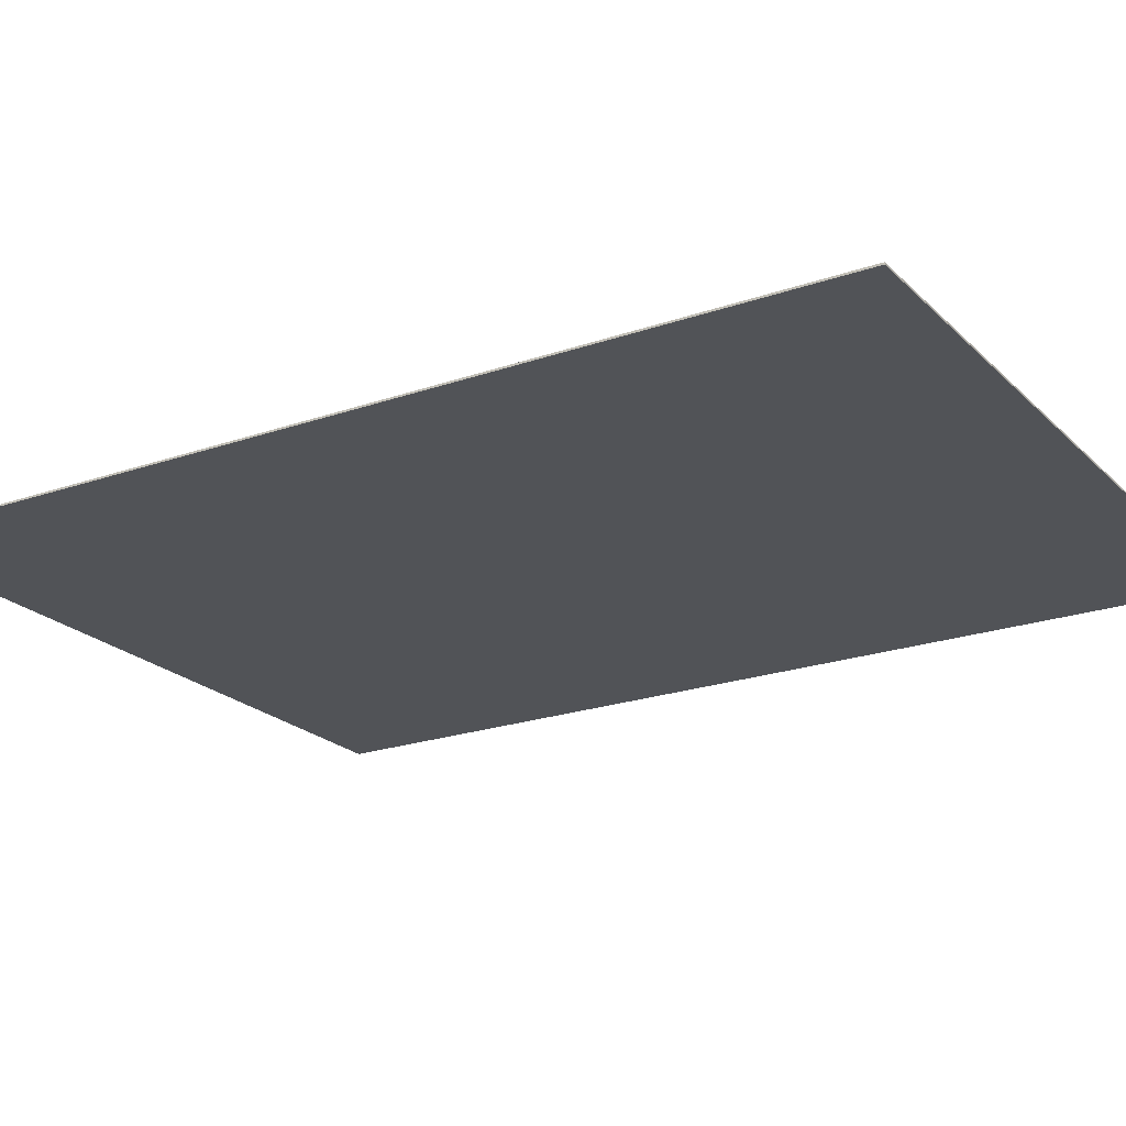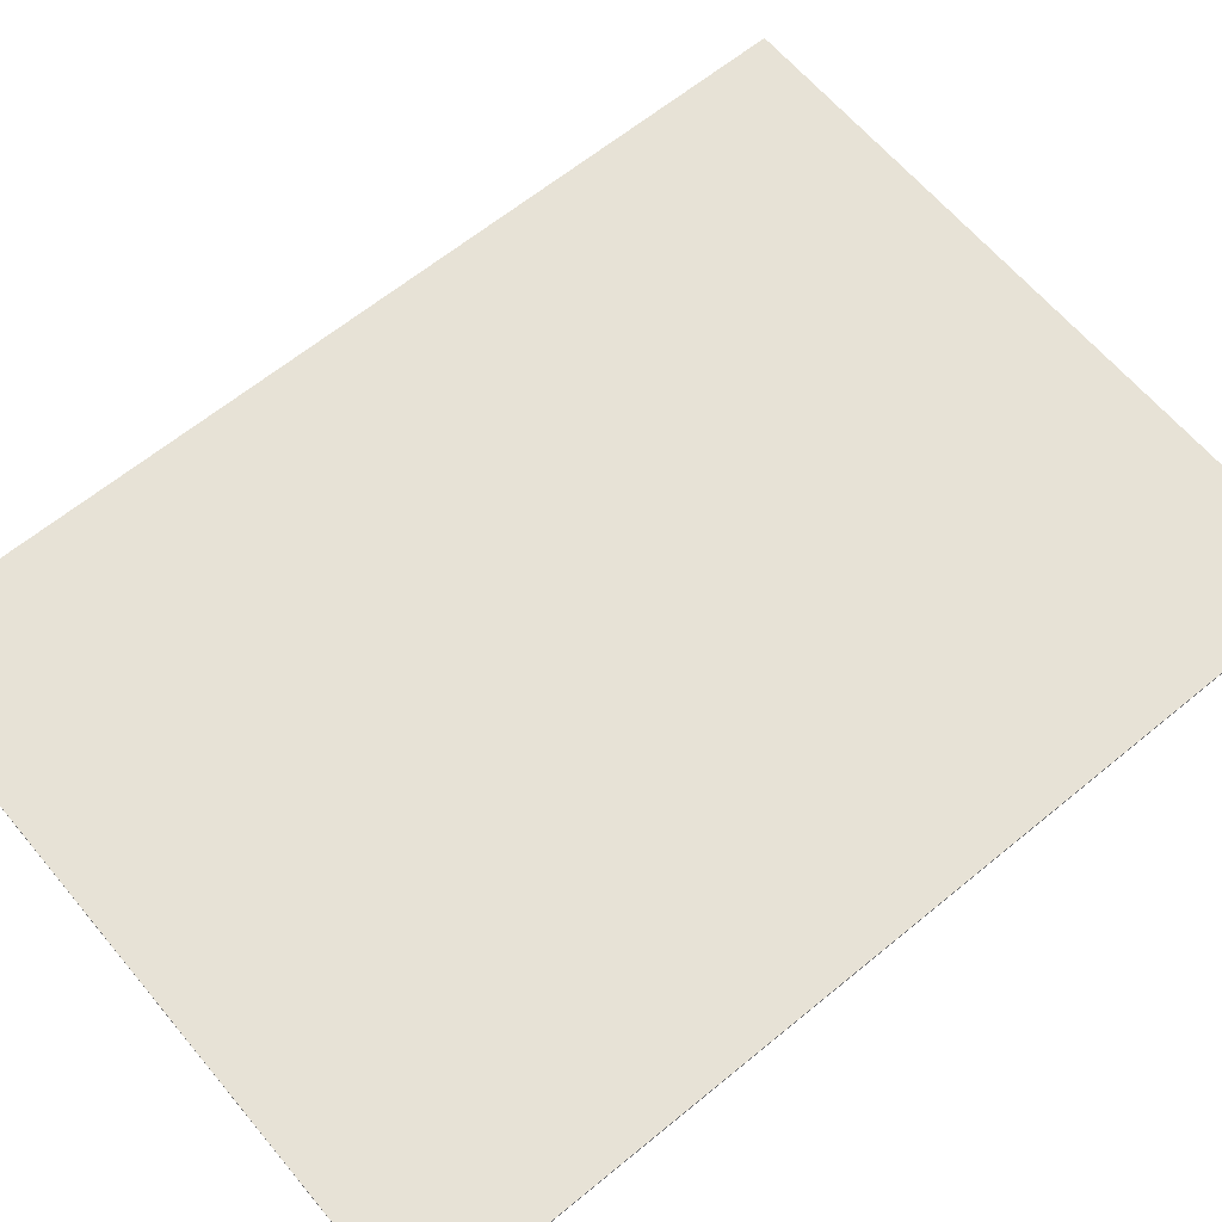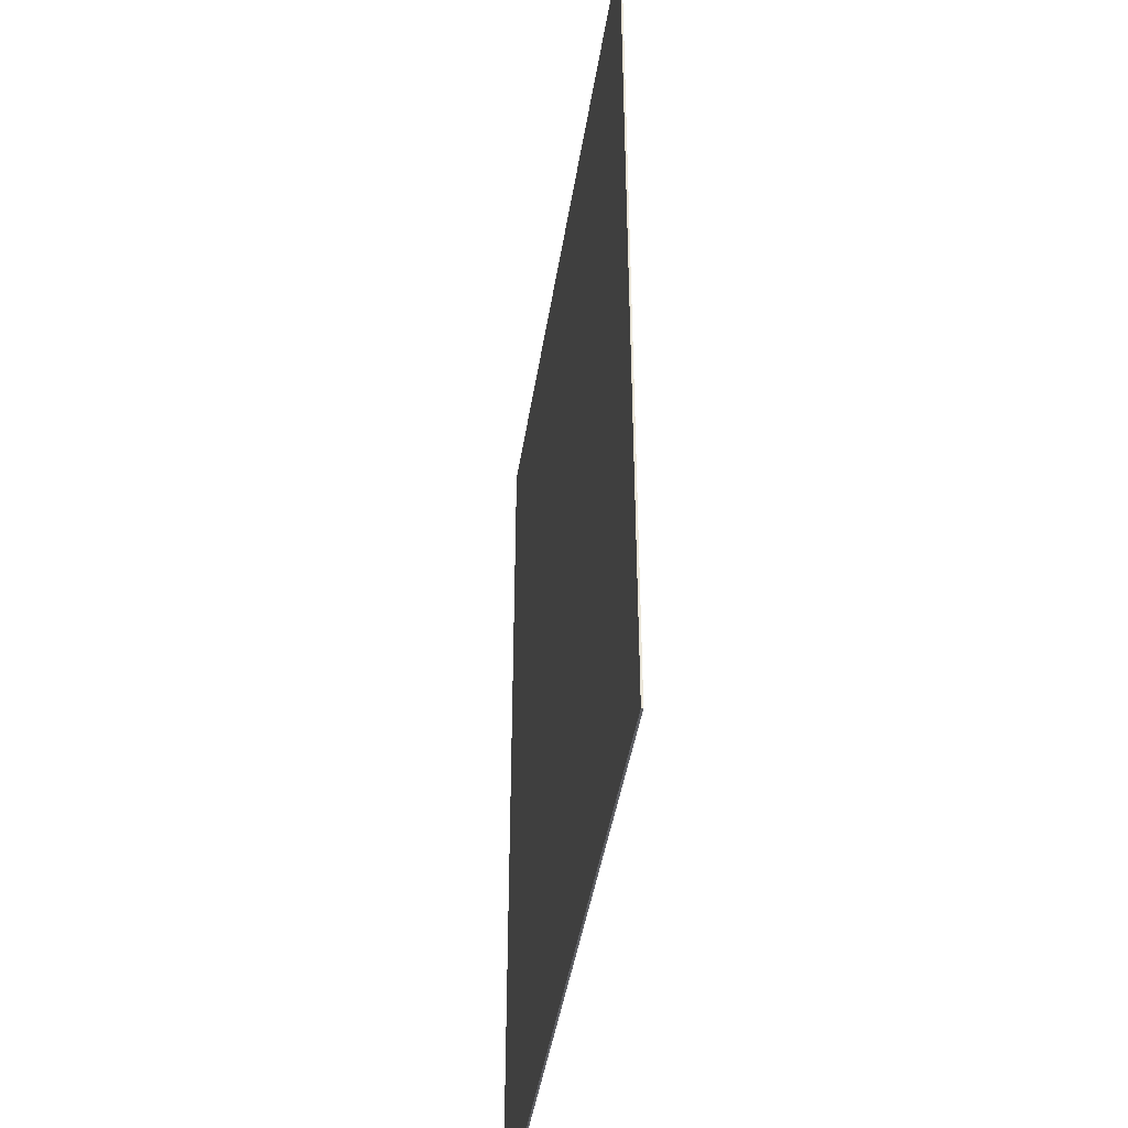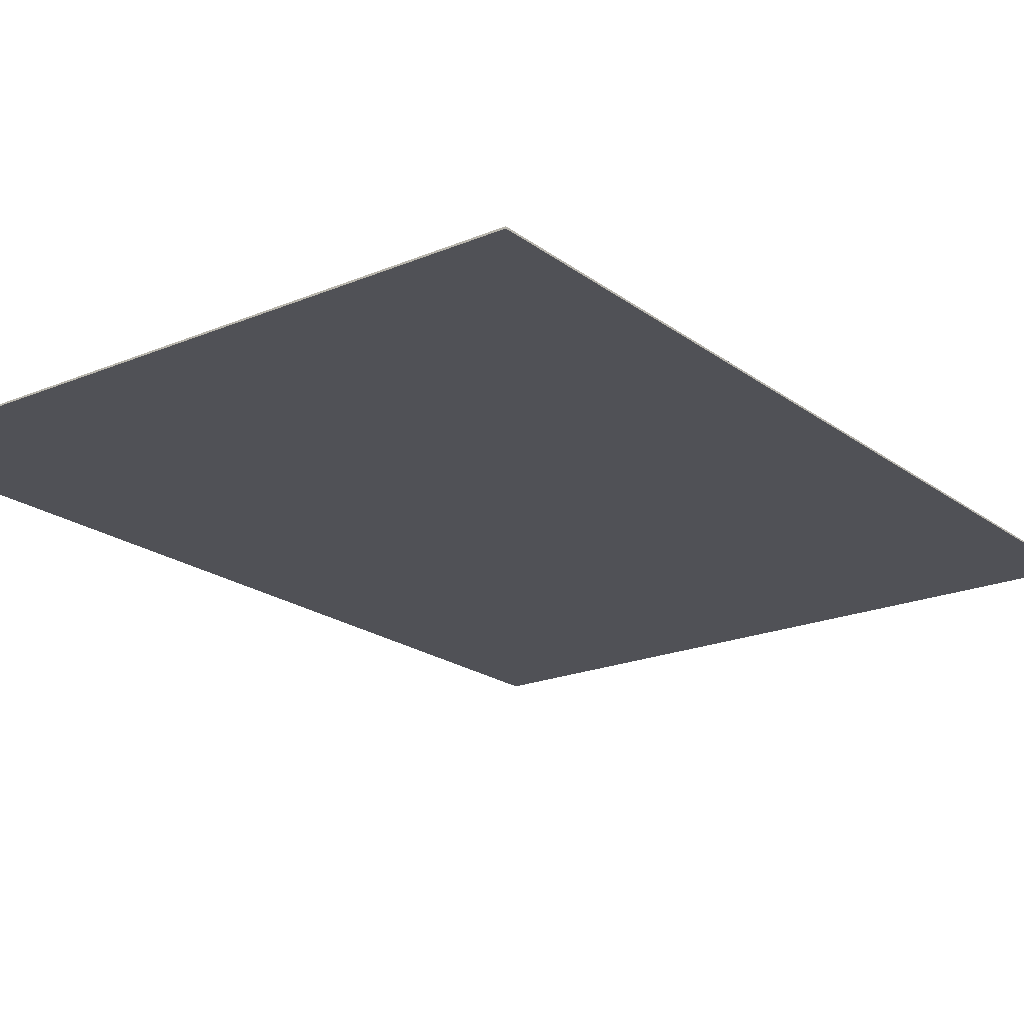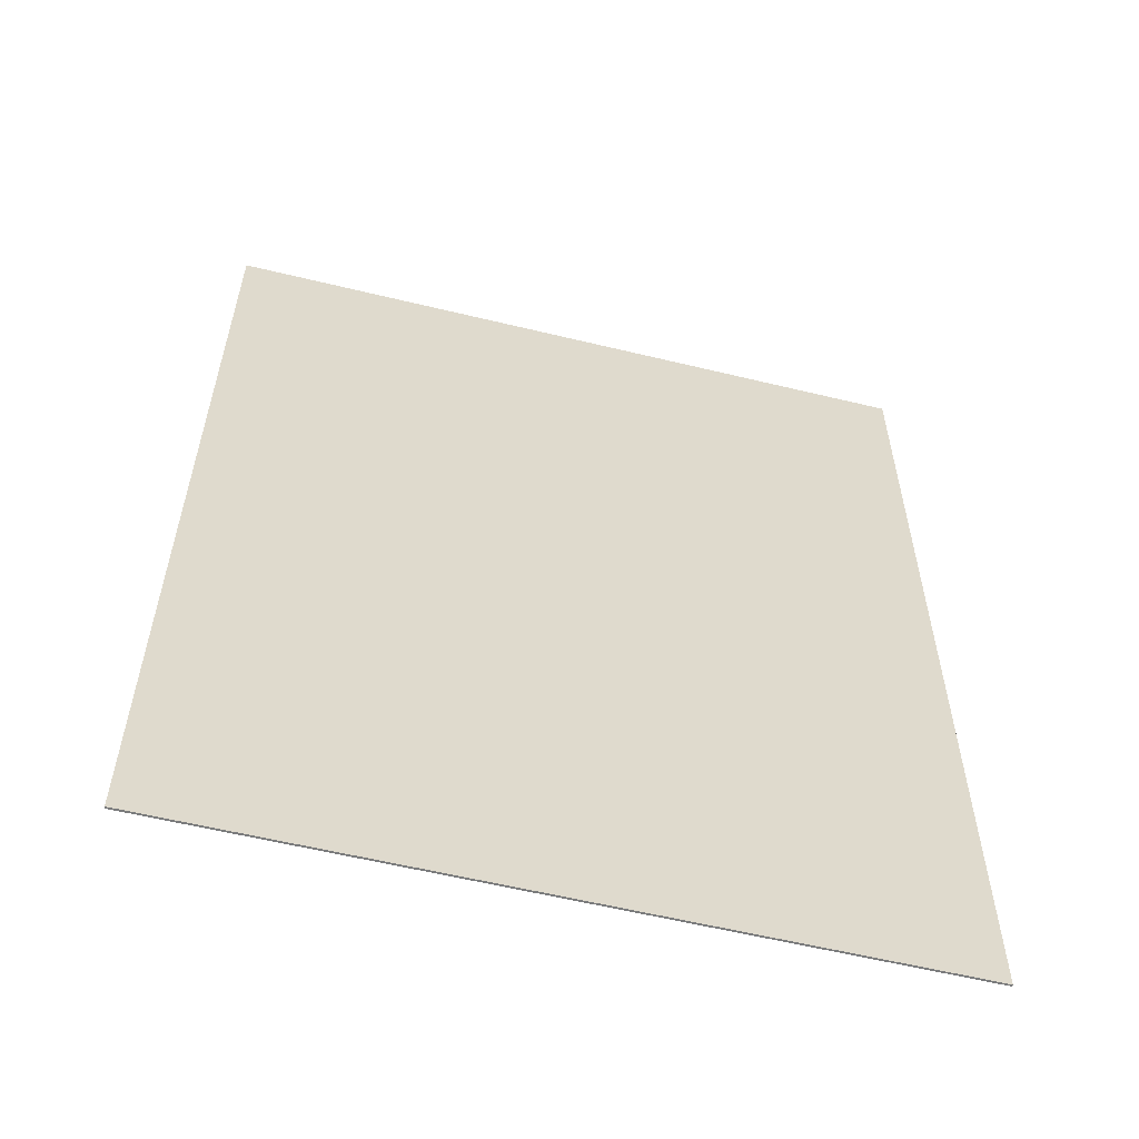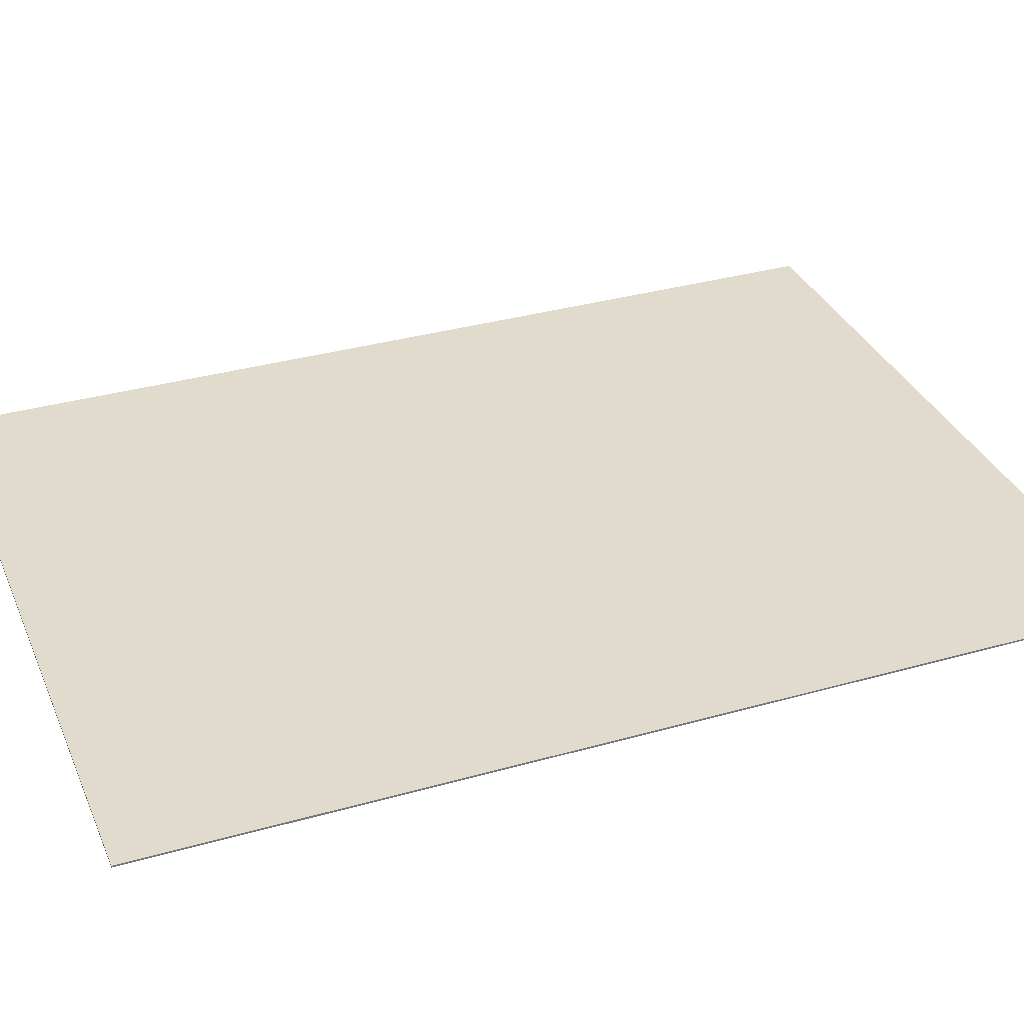
<metadata>
{"format":"obj","ext":"obj","renderer":"f3d","projection":"perspective","resolution":1024,"background":"white","views":[{"elev":-21.7,"azim":-58.4,"up":"+Z"},{"elev":63.1,"azim":-129.8,"up":"+Z"},{"elev":-43.8,"azim":-98.8,"up":"+Y"},{"elev":-20.5,"azim":37.2,"up":"+Z"},{"elev":-58.3,"azim":165.9,"up":"+Y"},{"elev":33.8,"azim":-111.1,"up":"+Z"}]}
</metadata>
<code>
g default
v -0.9782 -1.31 0.002585
v 0.02155 -1.31 0.002585
v 0.5957 -1.31 0.002585
v 0.9782 -1.31 0.002585
v -0.9782 -0.4365 0.002585
v 0.02155 -0.4365 0.002585
v 0.5957 -0.4365 0.002585
v 0.9782 -0.4365 0.002585
v -0.9782 0.4365 0.002585
v 0.02155 0.4365 0.002585
v 0.5957 0.4365 0.002585
v 0.9782 0.4365 0.002585
v -0.9782 1.31 0.002585
v 0.02155 1.31 0.002585
v 0.5957 1.31 0.002585
v 0.9782 1.31 0.002585
v -0.9782 1.31 0.000862
v 0.02155 1.31 0.000862
v 0.5957 1.31 0.000862
v 0.9782 1.31 0.000862
v -0.9782 1.31 -0.000862
v 0.02155 1.31 -0.000862
v 0.5957 1.31 -0.000862
v 0.9782 1.31 -0.000862
v -0.9782 1.31 -0.002585
v 0.02155 1.31 -0.002585
v 0.5957 1.31 -0.002585
v 0.9782 1.31 -0.002585
v -0.9782 0.4365 -0.002585
v 0.02155 0.4365 -0.002585
v 0.5957 0.4365 -0.002585
v 0.9782 0.4365 -0.002585
v -0.9782 -0.4365 -0.002585
v 0.02155 -0.4365 -0.002585
v 0.5957 -0.4365 -0.002585
v 0.9782 -0.4365 -0.002585
v -0.9782 -1.31 -0.002585
v 0.02155 -1.31 -0.002585
v 0.5957 -1.31 -0.002585
v 0.9782 -1.31 -0.002585
v -0.9782 -1.31 -0.000862
v 0.02155 -1.31 -0.000862
v 0.5957 -1.31 -0.000862
v 0.9782 -1.31 -0.000862
v -0.9782 -1.31 0.000862
v 0.02155 -1.31 0.000862
v 0.5957 -1.31 0.000862
v 0.9782 -1.31 0.000862
v 0.9782 -0.4365 -0.000862
v 0.9782 -0.4365 0.000862
v 0.9782 0.4365 -0.000862
v 0.9782 0.4365 0.000862
v -0.9782 -0.4365 -0.000862
v -0.9782 -0.4365 0.000862
v -0.9782 0.4365 -0.000862
v -0.9782 0.4365 0.000862
g pasted__pasted__pCube1 pasted__group group
f 1 2 6 5
f 2 3 7 6
f 3 4 8 7
f 5 6 10 9
f 6 7 11 10
f 7 8 12 11
f 9 10 14 13
f 10 11 15 14
f 11 12 16 15
f 13 14 18 17
f 14 15 19 18
f 15 16 20 19
f 17 18 22 21
f 18 19 23 22
f 19 20 24 23
f 21 22 26 25
f 22 23 27 26
f 23 24 28 27
f 25 26 30 29
f 26 27 31 30
f 27 28 32 31
f 29 30 34 33
f 30 31 35 34
f 31 32 36 35
f 33 34 38 37
f 34 35 39 38
f 35 36 40 39
f 37 38 42 41
f 38 39 43 42
f 39 40 44 43
f 41 42 46 45
f 42 43 47 46
f 43 44 48 47
f 45 46 2 1
f 46 47 3 2
f 47 48 4 3
f 44 40 36 49
f 48 44 49 50
f 4 48 50 8
f 49 36 32 51
f 50 49 51 52
f 8 50 52 12
f 51 32 28 24
f 52 51 24 20
f 12 52 20 16
f 37 41 53 33
f 41 45 54 53
f 45 1 5 54
f 33 53 55 29
f 53 54 56 55
f 54 5 9 56
f 29 55 21 25
f 55 56 17 21
f 56 9 13 17

</code>
